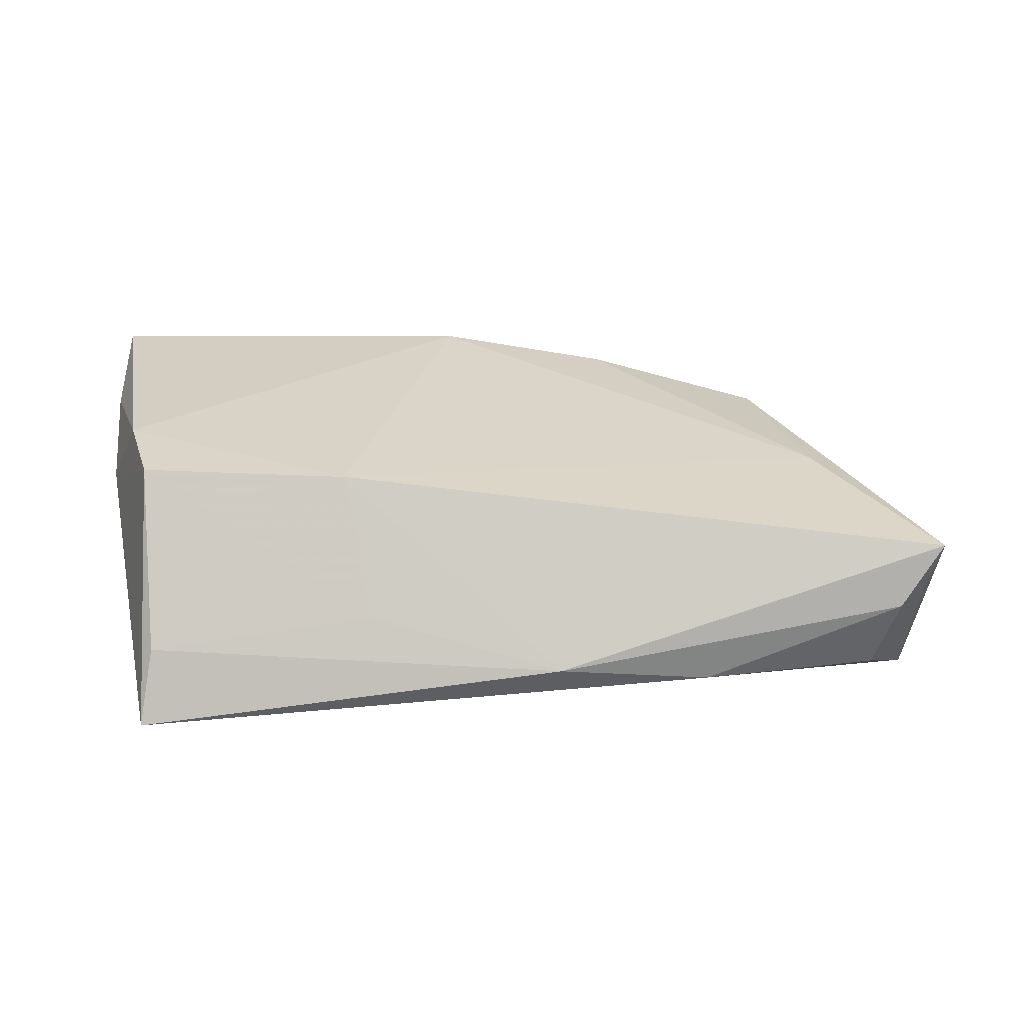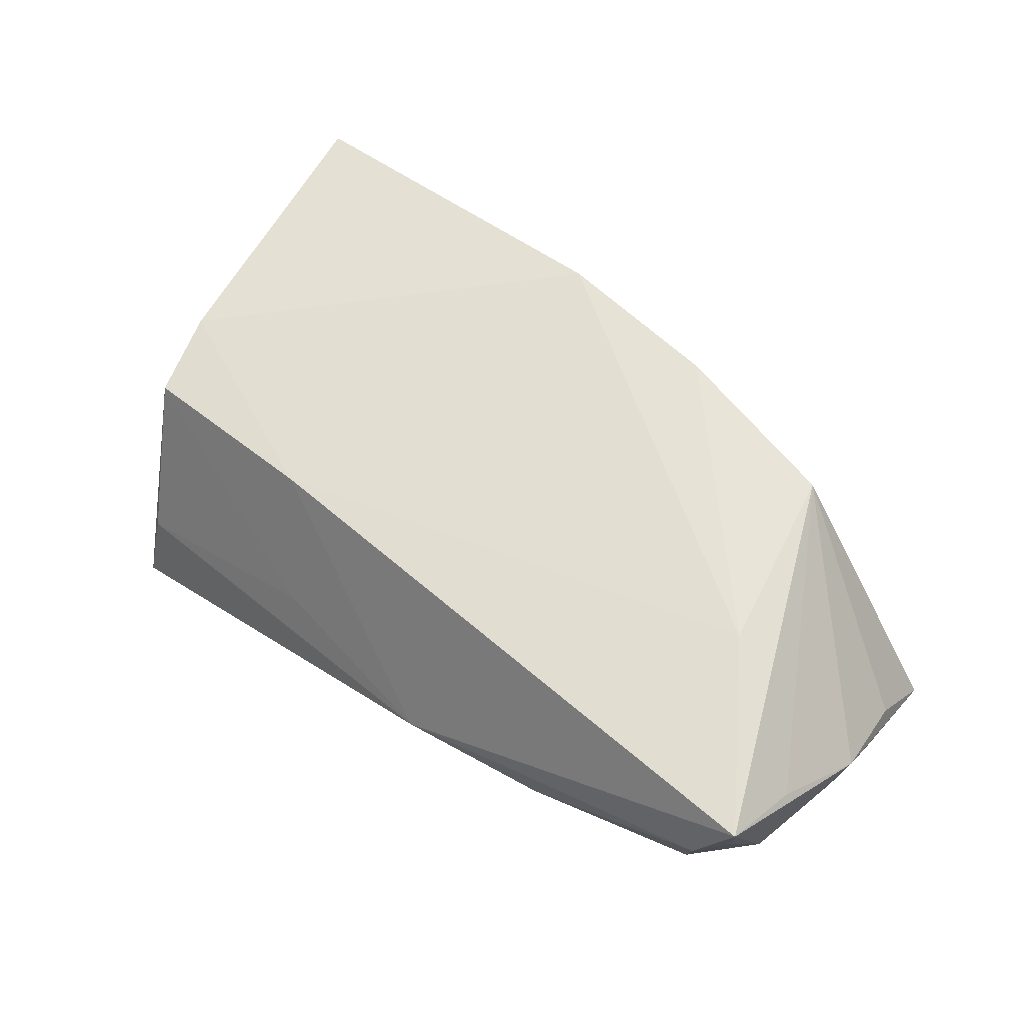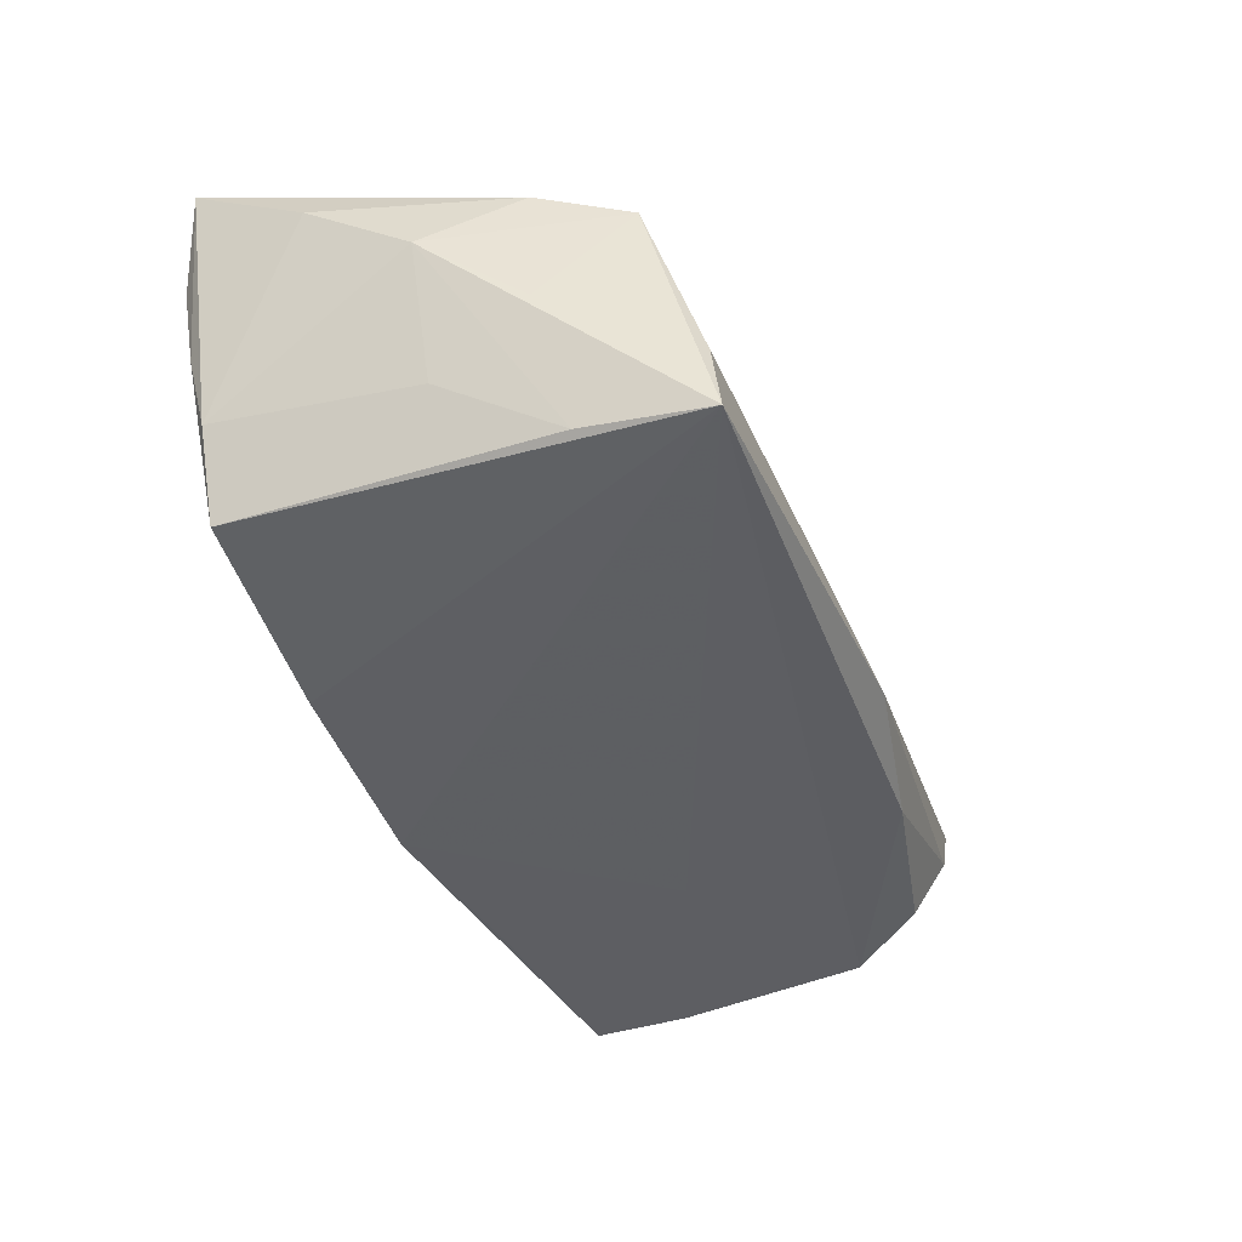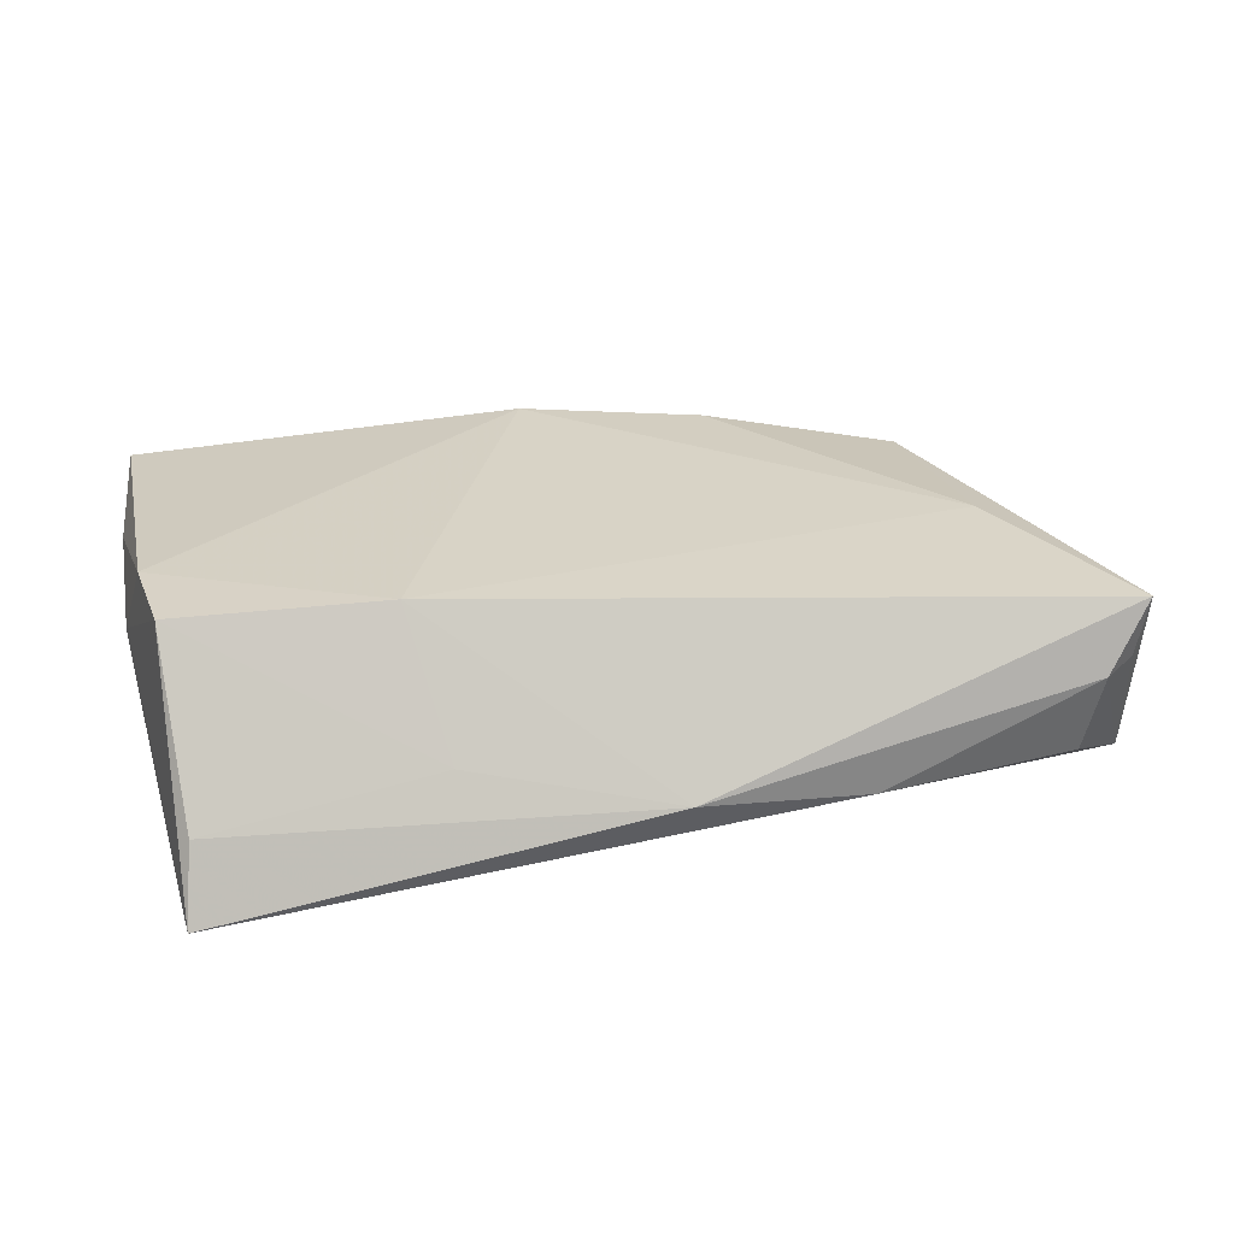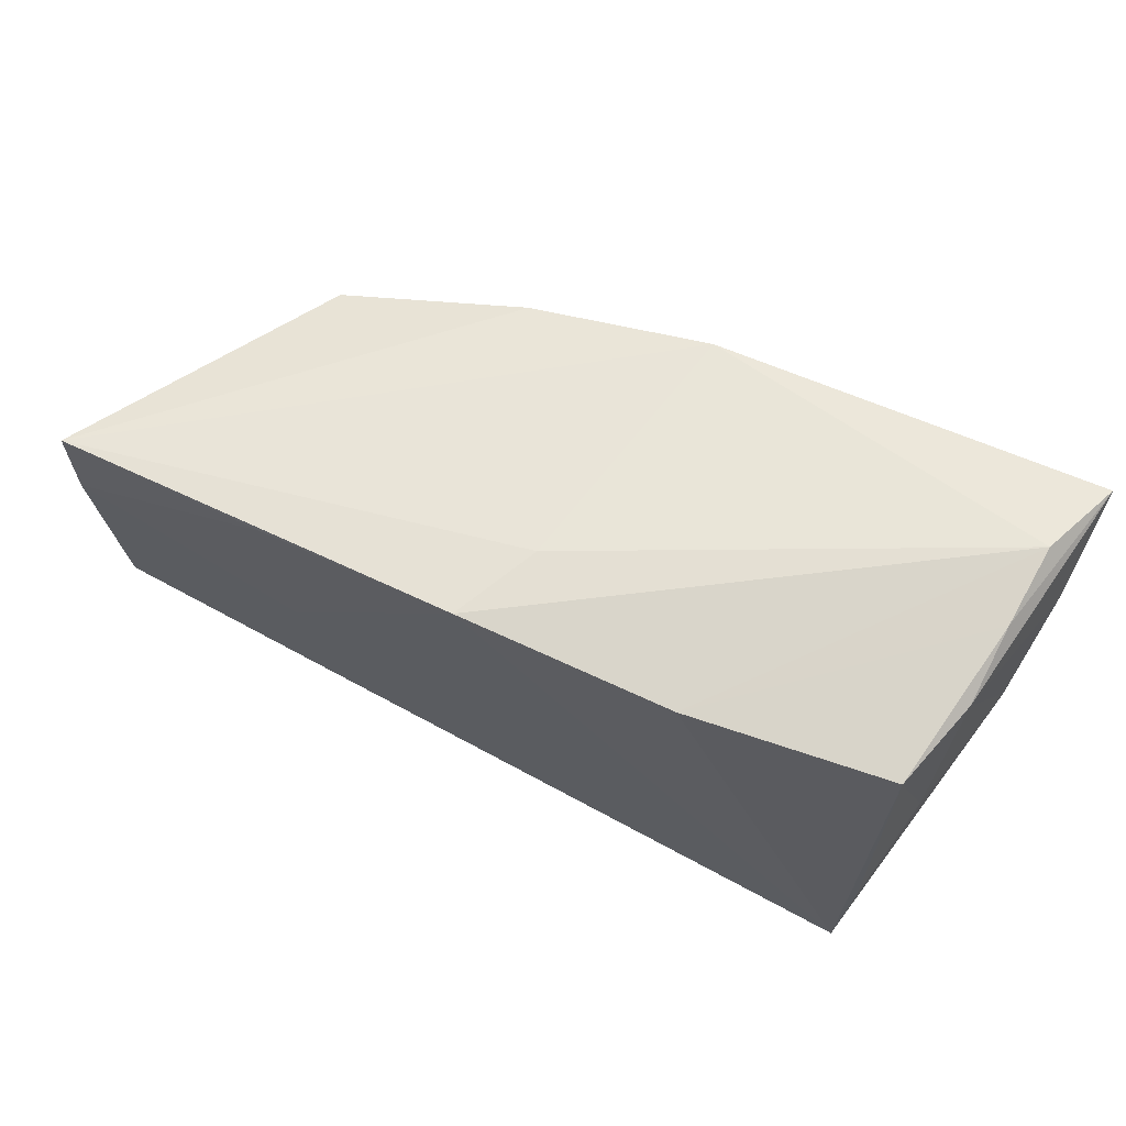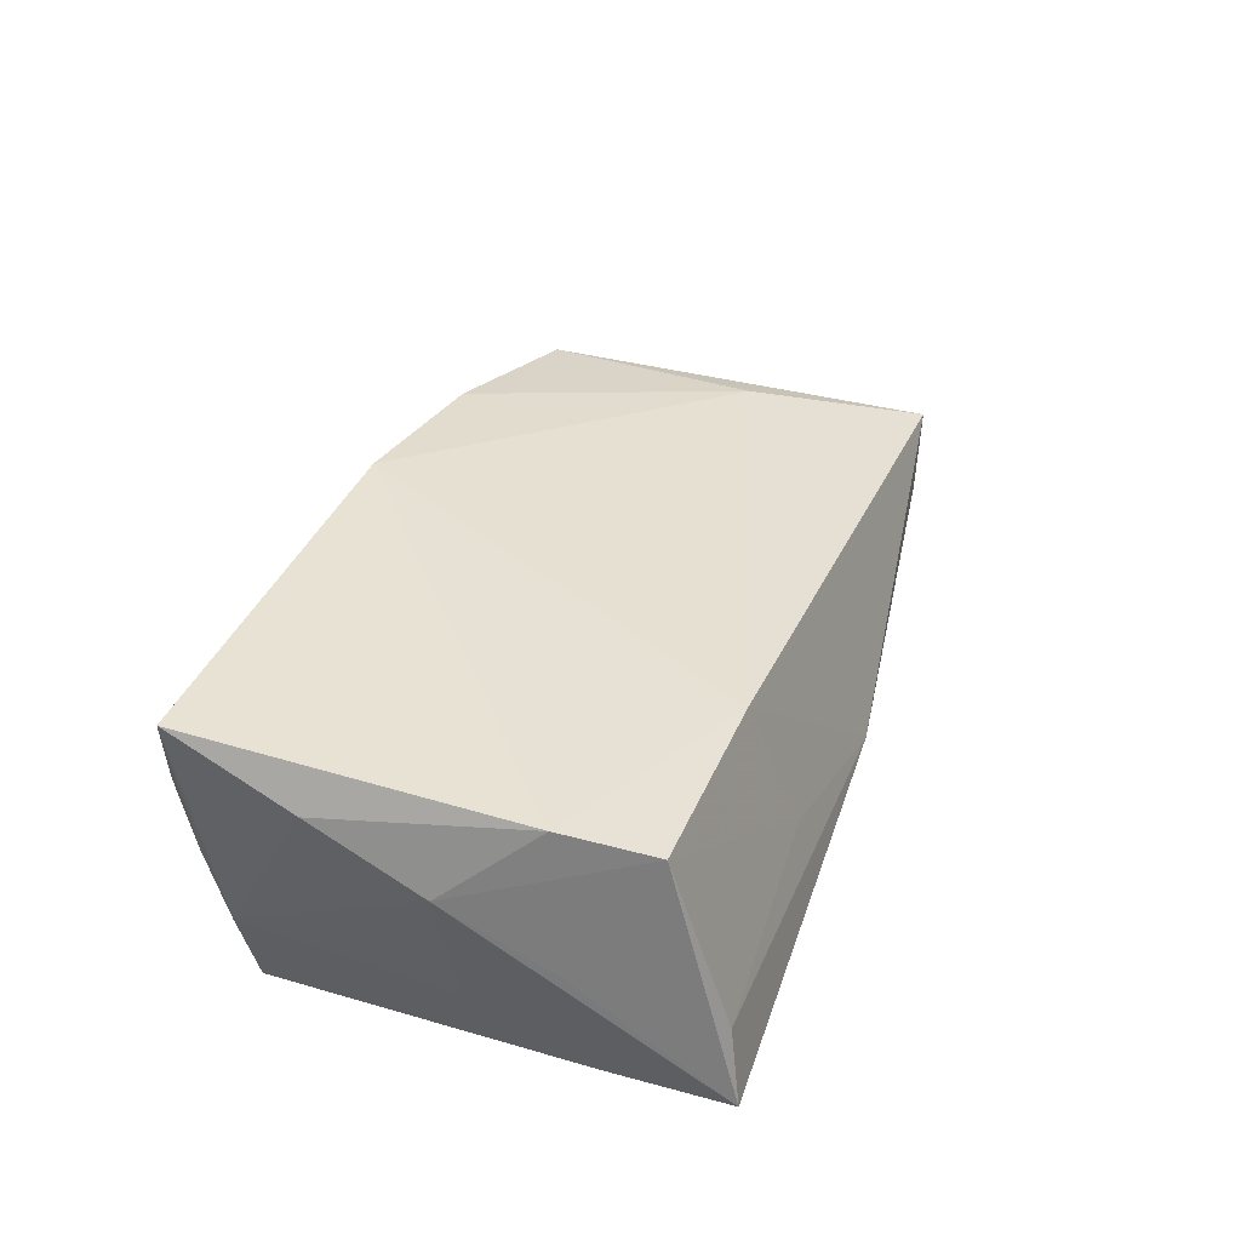
<metadata>
{"format":"obj","ext":"obj","renderer":"f3d","projection":"perspective","resolution":1024,"background":"white","views":[{"elev":11.4,"azim":0.0,"up":"+Z"},{"elev":47.0,"azim":40.5,"up":"+Z"},{"elev":-41.6,"azim":-68.5,"up":"+Z"},{"elev":-78.4,"azim":6.9,"up":"+Y"},{"elev":65.6,"azim":-156.2,"up":"+Y"},{"elev":36.5,"azim":-71.5,"up":"+Z"}]}
</metadata>
<code>
v 0.002368 0.02548 -0.007687
v -0.05054 -0.001807 0.008963
v 0.03074 -0.0003841 -0.016
v -0.05207 0.01034 0.01748
v -0.04833 0.02578 0.01508
v -0.04244 -0.02287 0.01337
v -0.04721 -0.01345 -0.0003777
v 0.05715 -0.02338 -0.002353
v 0.0391 0.01745 0.01689
v 0.05894 -0.001741 -0.01151
v -0.01692 -0.02351 0.01257
v 0.05796 0.02166 -0.01523
v -0.04666 0.02218 -0.004229
v 0.05643 -0.01382 -0.01424
v 0.0595 -0.01498 0.001212
v 0.05394 -0.02631 -0.003641
v 0.01694 0.02107 0.02231
v -0.04347 -0.01646 -0.0166
v -0.04306 0.02172 -0.01528
v -0.04114 -0.02943 -0.008514
v 0.02934 -0.02728 -0.01278
v -0.05263 0.02373 0.02551
v 0.007674 0.02534 -0.01801
v -0.04732 0.02441 0.00518
v 0.04476 -0.006047 0.01211
v 0.06134 -0.001927 -0.004507
v -0.04581 -0.01231 0.01684
v -0.04252 -0.03085 -0.01801
v -0.01834 0.02341 -0.01801
v -0.04617 -0.002613 -0.007561
v 0.01057 -0.03085 -0.01091
v 0.05824 0.009918 -0.0151
v 0.05097 -0.02267 -0.01183
v 0.03172 0.02298 -0.01676
v 0.05913 0.01039 -0.007592
v -0.01328 -0.02875 -0.004584
v -0.004923 0.02264 0.02559
v 0.05921 -0.0258 0.004161
f 29 28 19
f 26 38 14
f 29 19 24
f 15 38 26
f 26 9 15
f 15 9 38
f 26 12 35
f 35 9 26
f 12 9 35
f 20 28 31
f 20 6 28
f 23 1 12
f 23 28 29
f 12 1 37
f 32 12 26
f 18 19 28
f 18 30 19
f 28 2 18
f 18 2 30
f 27 2 6
f 27 37 22
f 28 6 7
f 7 2 28
f 6 2 7
f 4 27 22
f 2 27 4
f 19 30 13
f 30 2 13
f 2 4 13
f 13 4 22
f 22 24 13
f 13 24 19
f 36 20 31
f 6 20 36
f 1 23 5
f 5 24 22
f 29 24 5
f 5 23 29
f 22 37 5
f 5 37 1
f 3 14 28
f 28 23 3
f 3 32 14
f 23 32 3
f 17 9 12
f 12 37 17
f 31 38 11
f 11 27 6
f 37 27 11
f 11 36 31
f 6 36 11
f 26 14 10
f 10 32 26
f 14 32 10
f 34 23 12
f 12 32 34
f 34 32 23
f 8 14 38
f 25 11 38
f 37 11 25
f 25 17 37
f 38 9 25
f 9 17 25
f 31 28 21
f 28 14 21
f 14 33 21
f 16 33 14
f 14 8 16
f 16 8 38
f 16 38 31
f 16 21 33
f 31 21 16

</code>
